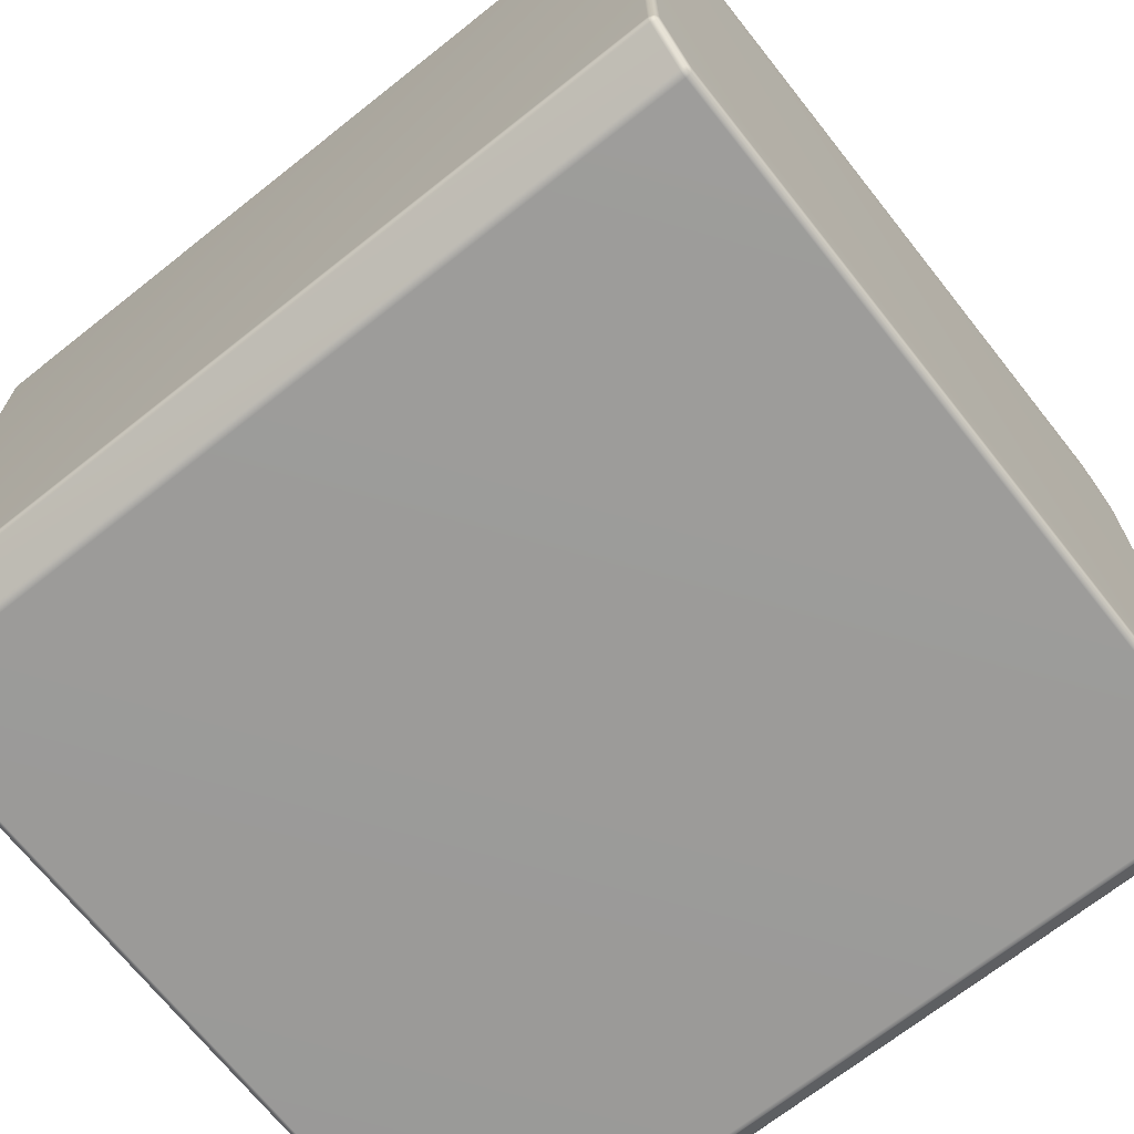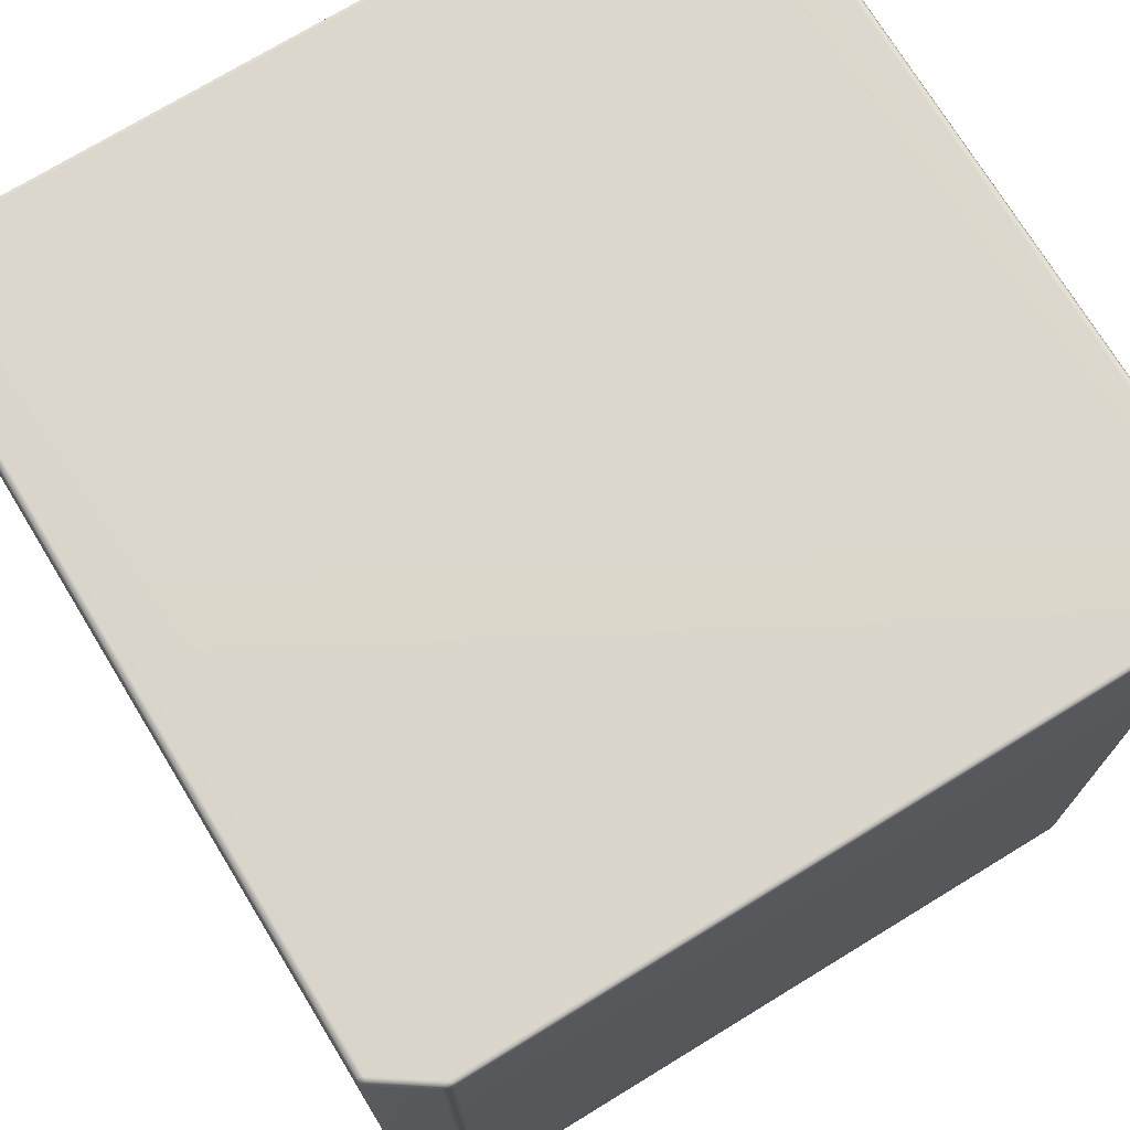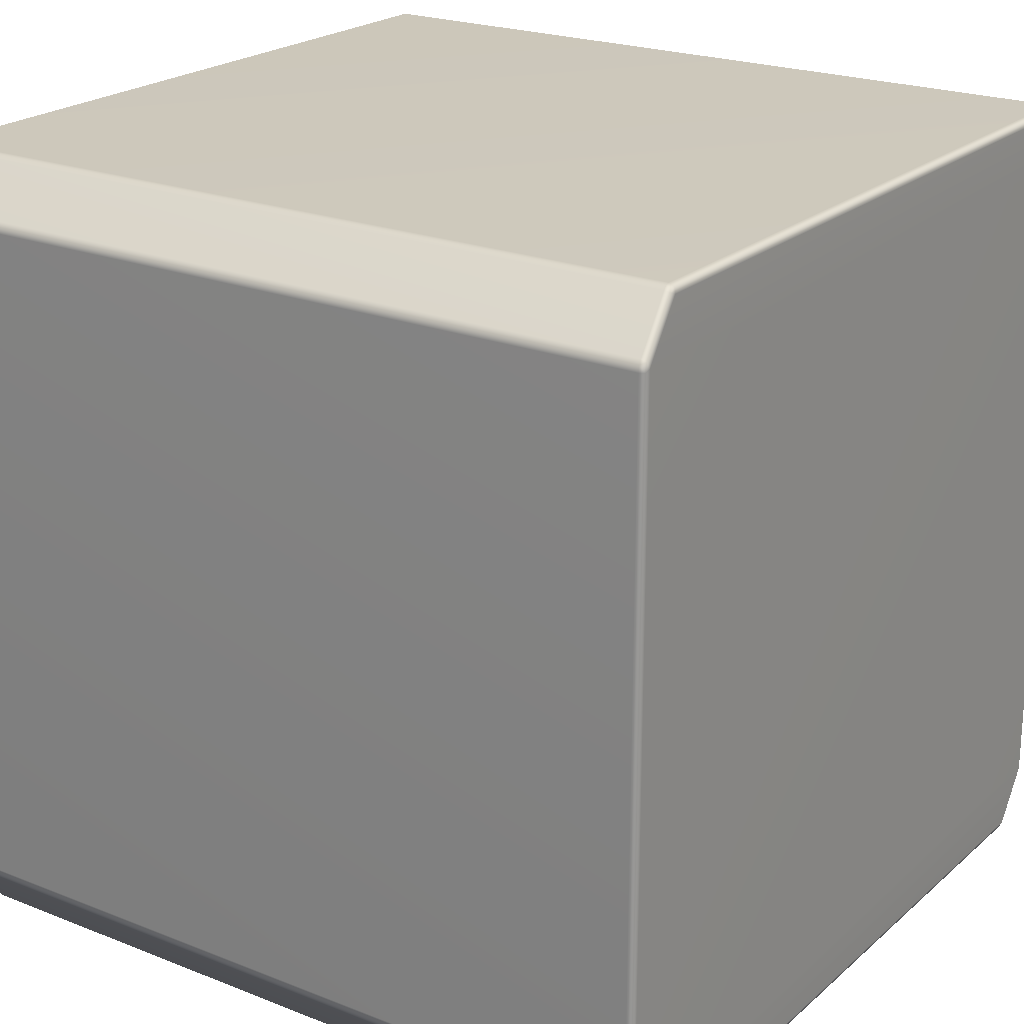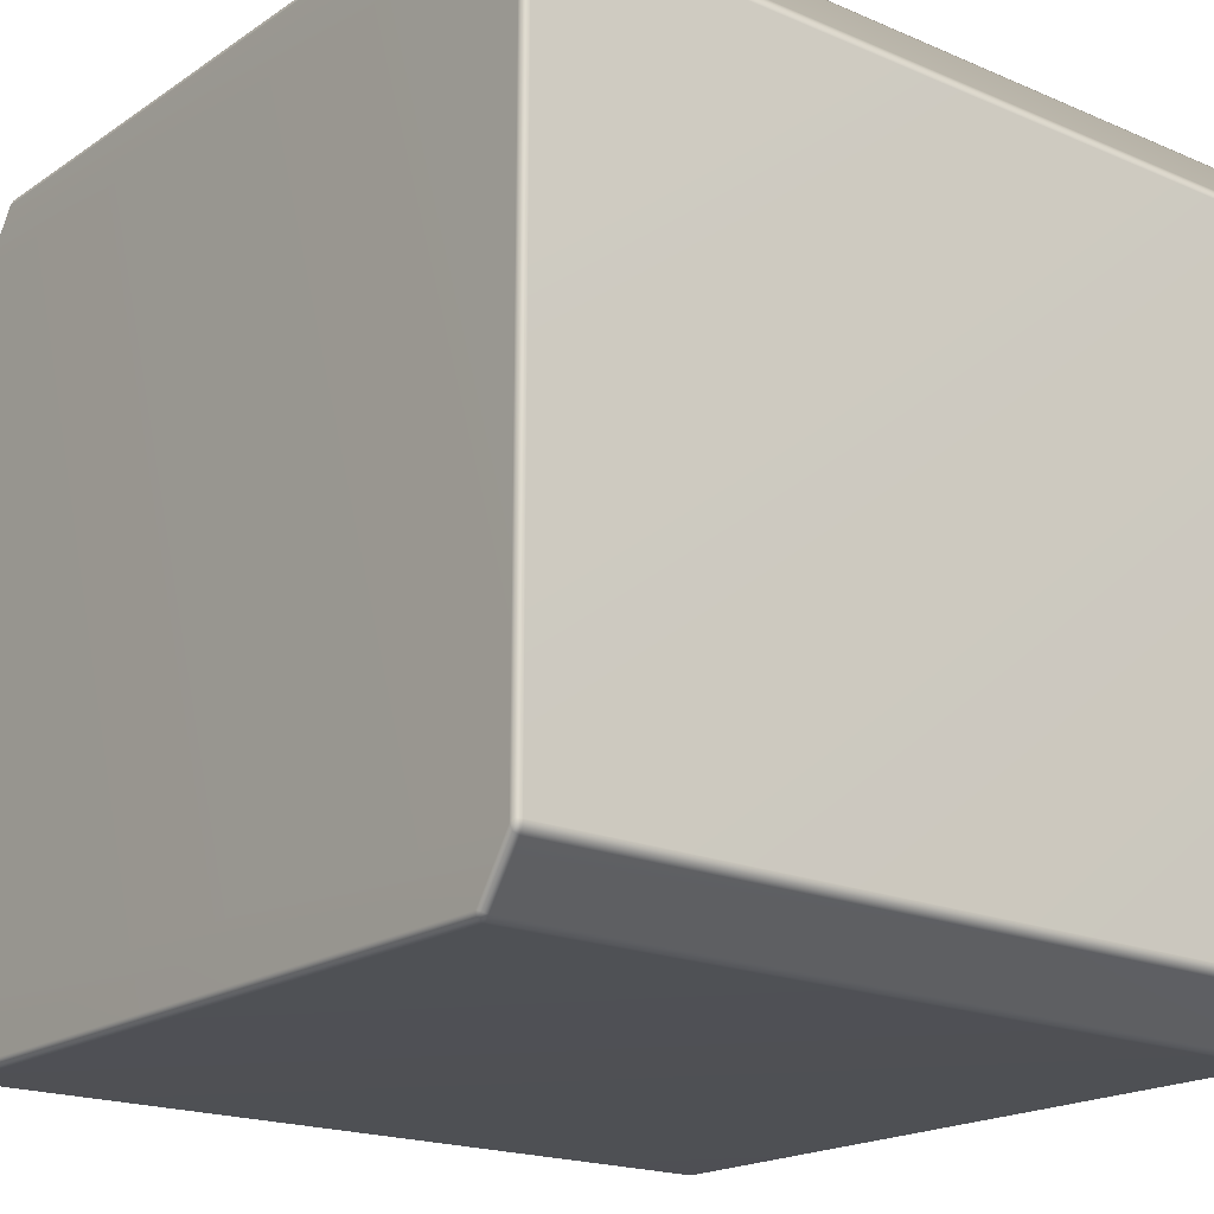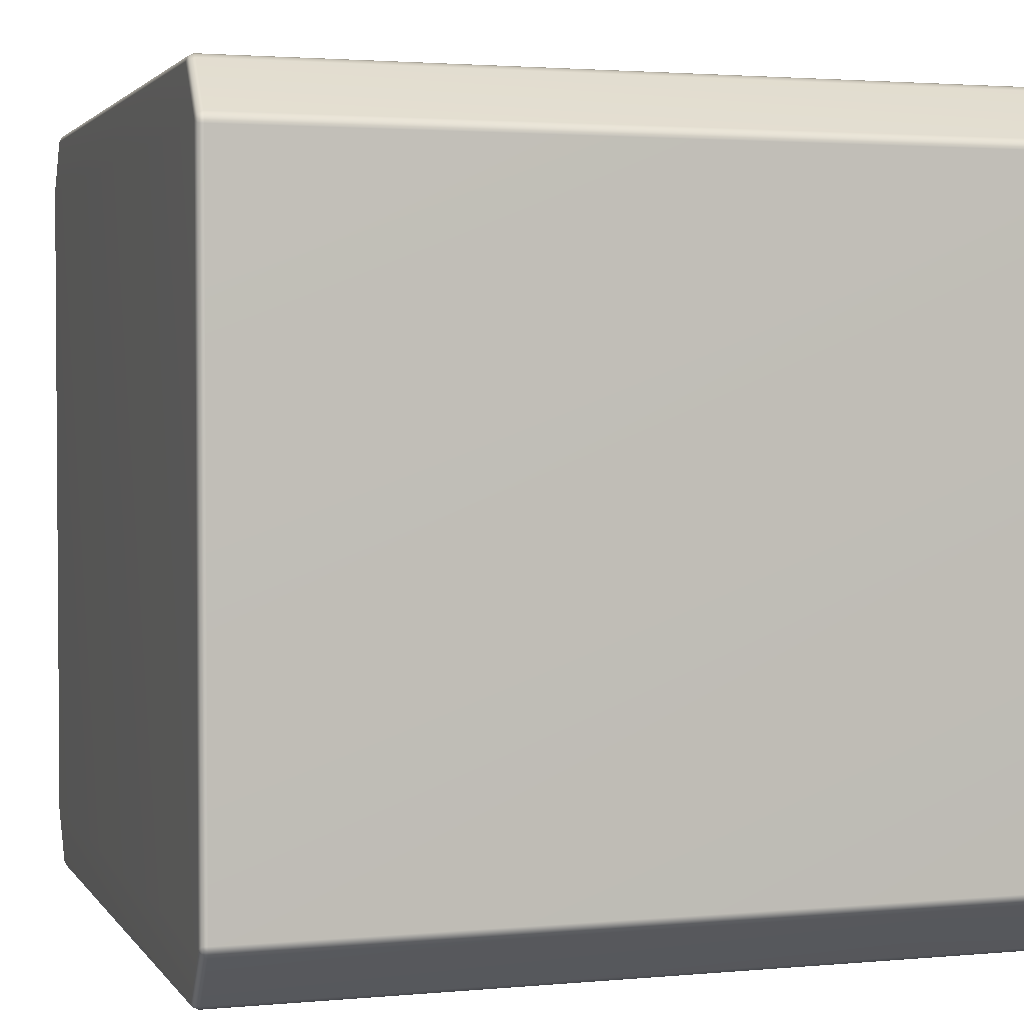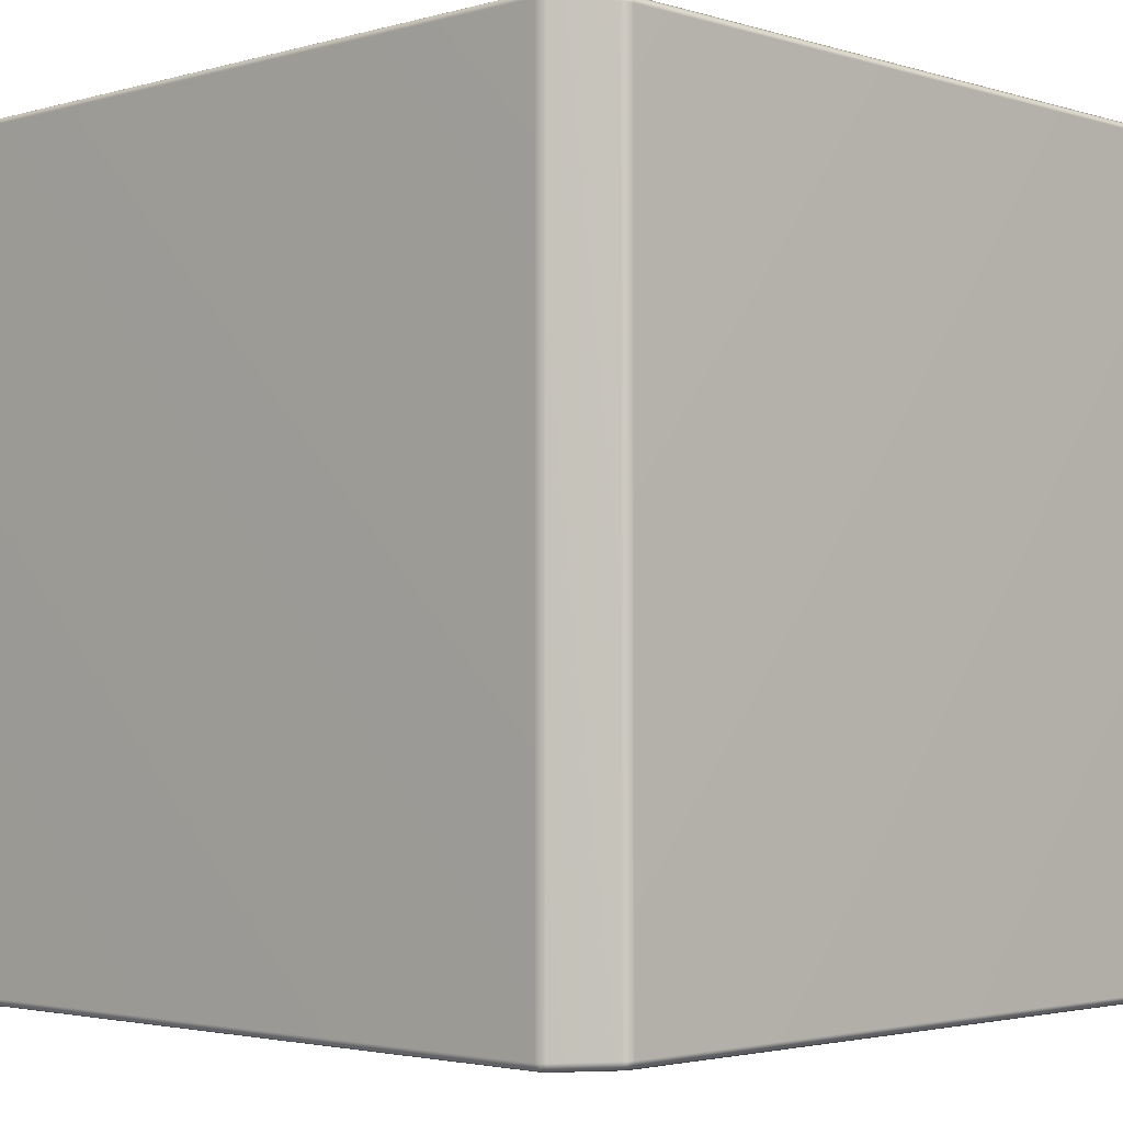
<metadata>
{"format":"obj","ext":"obj","renderer":"f3d","projection":"perspective","resolution":1024,"background":"white","views":[{"elev":-69.7,"azim":128.4,"up":"+Z"},{"elev":73.3,"azim":58.6,"up":"+Y"},{"elev":22.0,"azim":124.5,"up":"+Z"},{"elev":-19.1,"azim":51.1,"up":"+Z"},{"elev":2.4,"azim":72.1,"up":"+Z"},{"elev":-2.8,"azim":-136.1,"up":"+Y"}]}
</metadata>
<code>
v -0.4962 0.4907 0.4361
v -0.4948 0.4974 0.4334
v -0.4542 0.4974 0.4924
v 0.4542 0.4974 -0.4924
v 0.4471 0.4974 -0.4967
v 0.4513 0.4962 -0.4966
v 0.4518 0.4907 -0.4986
v 0.4468 -0.4907 -0.5
v 0.4518 -0.4907 -0.4986
v 0.4471 0.4974 -0.4967
v 0.4513 0.4962 -0.4966
v 0.4468 0.4907 -0.5
v -0.4471 0.4974 -0.4967
v -0.4468 0.4907 -0.5
v -0.5 0.4907 -0.4227
v -0.4977 0.4974 -0.4231
v -0.4977 0.4974 0.4231
v -0.5 0.4907 0.4227
v 0.4542 0.4974 -0.4924
v 0.4962 0.4907 -0.4361
v 0.4948 0.4974 -0.4334
v 0.4948 0.4974 -0.4334
v 0.4962 0.4907 -0.4361
v 0.499 0.4907 -0.4299
v 0.4948 0.4974 0.4334
v 0.4962 0.4907 0.4361
v 0.4561 0.4907 0.4944
v 0.4542 0.4974 0.4924
v -0.499 0.4907 -0.4299
v -0.4977 0.4962 -0.4291
v -0.5 -0.4907 -0.4227
v -0.499 -0.4907 -0.4299
v -0.5 -0.4907 0.4227
v -0.499 -0.4907 0.4299
v -0.499 0.4907 0.4299
v -0.4977 0.4962 0.4291
v -0.4962 -0.4907 0.4361
v -0.4561 -0.4907 0.4944
v -0.4561 0.4907 0.4944
v -0.4518 -0.4907 0.4986
v -0.4518 0.4907 0.4986
v -0.4518 0.4907 0.4986
v -0.4561 0.4907 0.4944
v -0.4542 0.4974 0.4924
v -0.4513 0.4962 0.4966
v -0.4948 0.4974 -0.4334
v -0.4962 0.4907 -0.4361
v -0.4962 -0.4907 -0.4361
v -0.4561 0.4907 -0.4944
v -0.4542 0.4974 -0.4924
v -0.4561 -0.4907 -0.4944
v -0.4518 0.4907 -0.4986
v -0.4513 0.4962 -0.4966
v -0.4518 -0.4907 -0.4986
v -0.4948 0.4974 -0.4334
v -0.4977 0.4974 -0.4231
v -0.4977 0.4962 -0.4291
v -0.4934 0.5 -0.4266
v -0.4542 0.4974 -0.4924
v -0.4977 0.4974 -0.4231
v -0.4934 0.5 -0.4266
v -0.4934 0.5 0.4266
v -0.4977 0.4974 0.4231
v -0.4948 0.4974 0.4334
v -0.4977 0.4962 0.4291
v -0.4495 0.5 0.4905
v -0.4542 0.4974 0.4924
v -0.4471 0.4974 0.4967
v -0.4513 0.4962 0.4966
v 0.4495 0.5 0.4905
v 0.4471 0.4974 0.4967
v 0.4934 0.5 0.4266
v 0.4542 0.4974 0.4924
v 0.4513 0.4962 0.4966
v 0.4948 0.4974 0.4334
v 0.4977 0.4974 0.4231
v 0.4977 0.4962 0.4291
v 0.4934 0.5 -0.4266
v 0.4977 0.4974 -0.4231
v 0.4948 0.4974 -0.4334
v 0.4977 0.4962 -0.4291
v 0.4495 0.5 -0.4905
v -0.4495 0.5 -0.4905
v -0.4495 0.5 -0.4905
v -0.4471 0.4974 -0.4967
v -0.4471 0.4974 -0.4967
v -0.4513 0.4962 -0.4966
v -0.4518 0.4907 -0.4986
v -0.4513 0.4962 -0.4966
v -0.4518 -0.4907 -0.4986
v -0.4468 -0.4907 -0.5
v 0.4518 0.4907 -0.4986
v 0.4513 0.4962 -0.4966
v 0.4561 0.4907 -0.4944
v 0.4518 -0.4907 -0.4986
v 0.4561 -0.4907 -0.4944
v 0.4962 -0.4907 -0.4361
v 0.4962 -0.4907 -0.4361
v 0.499 -0.4907 -0.4299
v 0.5 0.4907 -0.4227
v 0.5 -0.4907 -0.4227
v 0.5 0.4907 0.4227
v 0.5 -0.4907 0.4227
v 0.4977 0.4974 -0.4231
v 0.4977 0.4962 -0.4291
v 0.4977 0.4974 0.4231
v 0.499 0.4907 0.4299
v 0.499 -0.4907 0.4299
v 0.4977 0.4962 0.4291
v 0.4948 0.4974 0.4334
v 0.4962 0.4907 0.4361
v 0.4962 -0.4907 0.4361
v 0.4561 0.4907 0.4944
v 0.4561 -0.4907 0.4944
v 0.4518 0.4907 0.4986
v 0.4561 0.4907 0.4944
v 0.4561 -0.4907 0.4944
v 0.4518 -0.4907 0.4986
v 0.4518 0.4907 0.4986
v 0.4513 0.4962 0.4966
v -0.4471 0.4974 0.4967
v -0.4518 0.4907 0.4986
v -0.4513 0.4962 0.4966
v -0.4468 0.4907 0.5
v -0.4468 0.4907 0.5
v -0.4471 0.4974 0.4967
v 0.4471 0.4974 0.4967
v -0.4468 -0.4907 0.5
v -0.4518 -0.4907 0.4986
v 0.4468 -0.4907 0.5
v 0.4468 0.4907 0.5
v 0.4468 0.4907 0.5
v 0.4518 -0.4907 0.4986
v 0.4518 0.4907 0.4986
v 0.4471 0.4974 0.4967
v 0.4513 0.4962 0.4966
v -0.4962 -0.4907 0.4361
v -0.4561 -0.4907 0.4944
v -0.4542 -0.4974 0.4924
v -0.4948 -0.4974 0.4334
v -0.4948 -0.4974 0.4334
v -0.4542 -0.4974 0.4924
v -0.4495 -0.5 0.4905
v -0.4934 -0.5 0.4266
v 0.4495 -0.5 0.4905
v -0.4977 -0.4974 0.4231
v -0.4977 -0.4962 0.4291
v -0.4977 -0.4974 -0.4231
v -0.4934 -0.5 -0.4266
v 0.4934 -0.5 0.4266
v 0.4542 -0.4974 0.4924
v 0.4934 -0.5 0.4266
v 0.4542 -0.4974 0.4924
v 0.4948 -0.4974 0.4334
v -0.4948 -0.4974 -0.4334
v -0.4977 -0.4962 -0.4291
v -0.4542 -0.4974 -0.4924
v -0.4495 -0.5 -0.4905
v 0.4977 -0.4974 0.4231
v 0.4977 -0.4962 0.4291
v 0.4934 -0.5 -0.4266
v 0.4977 -0.4974 0.4231
v 0.4977 -0.4974 -0.4231
v 0.4495 -0.5 -0.4905
v 0.4977 -0.4974 -0.4231
v 0.4948 -0.4974 -0.4334
v 0.4934 -0.5 -0.4266
v 0.4948 -0.4974 -0.4334
v 0.4977 -0.4962 -0.4291
v 0.4542 -0.4974 -0.4924
v 0.4471 -0.4974 -0.4967
v -0.4471 -0.4974 -0.4967
v 0.4513 -0.4962 -0.4966
v 0.4542 -0.4974 -0.4924
v 0.4948 -0.4974 -0.4334
v 0.4962 -0.4907 -0.4361
v 0.4542 -0.4974 -0.4924
v 0.4962 -0.4907 -0.4361
v 0.4561 -0.4907 -0.4944
v 0.4948 -0.4974 0.4334
v 0.4542 -0.4974 0.4924
v 0.4561 -0.4907 0.4944
v 0.4962 -0.4907 0.4361
v -0.4977 -0.4974 -0.4231
v -0.4977 -0.4962 -0.4291
v -0.499 -0.4907 -0.4299
v -0.5 -0.4907 -0.4227
v -0.4977 -0.4974 0.4231
v -0.5 -0.4907 0.4227
v -0.499 -0.4907 0.4299
v -0.4977 -0.4962 0.4291
v -0.4948 -0.4974 -0.4334
v -0.4962 -0.4907 -0.4361
v -0.4561 -0.4907 -0.4944
v -0.4542 -0.4974 -0.4924
v -0.4518 -0.4907 -0.4986
v -0.4513 -0.4962 -0.4966
v -0.4518 -0.4907 -0.4986
v -0.4513 -0.4962 -0.4966
v -0.4471 -0.4974 -0.4967
v -0.4468 -0.4907 -0.5
v 0.4468 -0.4907 -0.5
v 0.4471 -0.4974 -0.4967
v 0.4518 -0.4907 -0.4986
v 0.4513 -0.4962 -0.4966
v -0.4513 -0.4962 -0.4966
v 0.4518 -0.4907 -0.4986
v 0.4513 -0.4962 -0.4966
v 0.499 -0.4907 -0.4299
v 0.4977 -0.4962 -0.4291
v 0.4977 -0.4974 -0.4231
v 0.5 -0.4907 -0.4227
v 0.4977 -0.4974 -0.4231
v 0.5 -0.4907 0.4227
v 0.5 -0.4907 -0.4227
v 0.4977 -0.4974 0.4231
v 0.499 -0.4907 0.4299
v 0.4977 -0.4974 0.4231
v 0.4977 -0.4962 0.4291
v 0.499 -0.4907 0.4299
v -0.4471 -0.4974 0.4967
v -0.4513 -0.4962 0.4966
v -0.4518 -0.4907 0.4986
v -0.4468 -0.4907 0.5
v 0.4471 -0.4974 0.4967
v 0.4468 -0.4907 0.5
v 0.4518 -0.4907 0.4986
v 0.4513 -0.4962 0.4966
v -0.4518 -0.4907 0.4986
v -0.4513 -0.4962 0.4966
v -0.4513 -0.4962 0.4966
v -0.4471 -0.4974 0.4967
v 0.4471 -0.4974 0.4967
v 0.4513 -0.4962 0.4966
v 0.4542 -0.4974 0.4924
v 0.4513 -0.4962 0.4966
v 0.4518 -0.4907 0.4986
v 0.4518 -0.4907 0.4986
g Cube_(19)_2571_51
f 1 3 2
f 4 6 5
f 7 9 8
f 10 11 7
f 10 7 12
f 13 10 12
f 13 12 14
f 15 17 16
f 15 18 17
f 19 21 20
f 22 24 23
f 25 27 26
f 25 28 27
f 16 30 29
f 16 29 15
f 29 31 15
f 29 32 31
f 15 31 33
f 15 33 18
f 18 33 34
f 18 34 35
f 35 17 18
f 35 36 17
f 2 36 35
f 35 34 37
f 2 35 1
f 35 37 1
f 1 37 38
f 1 38 39
f 39 38 40
f 1 39 3
f 39 40 41
f 42 44 43
f 42 45 44
f 29 30 46
f 29 46 47
f 47 32 29
f 47 48 32
f 46 49 47
f 49 48 47
f 46 50 49
f 49 51 48
f 50 52 49
f 52 51 49
f 50 53 52
f 52 54 51
f 55 57 56
f 55 56 58
f 58 59 55
f 60 62 61
f 60 63 62
f 63 64 62
f 63 65 64
f 64 66 62
f 64 67 66
f 67 68 66
f 67 69 68
f 68 70 66
f 62 66 70
f 68 71 70
f 62 70 72
f 61 62 72
f 71 73 70
f 72 70 73
f 71 74 73
f 72 73 75
f 75 76 72
f 75 77 76
f 78 72 76
f 61 72 78
f 78 76 79
f 79 80 78
f 79 81 80
f 82 78 80
f 61 78 82
f 82 80 4
f 4 5 82
f 61 82 83
f 83 82 5
f 58 84 59
f 83 5 85
f 86 59 84
f 86 87 59
f 88 89 13
f 88 13 14
f 14 90 88
f 14 91 90
f 12 91 14
f 12 8 91
f 7 8 12
f 92 93 19
f 92 19 94
f 94 95 92
f 94 96 95
f 19 20 94
f 20 96 94
f 20 97 96
f 24 98 23
f 24 99 98
f 100 99 24
f 100 101 99
f 102 101 100
f 102 103 101
f 24 104 100
f 104 102 100
f 24 105 104
f 22 105 24
f 104 106 102
f 107 103 102
f 106 107 102
f 107 108 103
f 106 109 107
f 107 109 110
f 107 110 111
f 111 108 107
f 111 112 108
f 113 112 111
f 113 114 112
f 115 117 116
f 115 118 117
f 28 119 27
f 28 120 119
f 121 123 122
f 121 122 124
f 125 127 126
f 122 128 124
f 122 129 128
f 124 128 130
f 124 130 131
f 125 132 127
f 131 130 133
f 131 133 134
f 134 135 131
f 134 136 135
f 137 139 138
f 137 140 139
f 141 143 142
f 141 144 143
f 144 145 143
f 146 144 141
f 146 141 147
f 148 144 146
f 148 149 144
f 144 150 145
f 149 150 144
f 150 151 145
f 152 154 153
f 155 149 148
f 155 148 156
f 149 155 157
f 149 157 158
f 154 152 159
f 154 159 160
f 161 162 150
f 149 161 150
f 161 163 162
f 149 158 164
f 149 164 161
f 165 167 166
f 164 168 161
f 165 166 169
f 164 170 168
f 158 171 164
f 170 164 171
f 158 172 171
f 170 171 173
f 174 176 175
f 177 179 178
f 180 182 181
f 180 183 182
f 184 186 185
f 184 187 186
f 187 184 188
f 187 188 189
f 190 189 188
f 190 188 191
f 140 190 191
f 140 137 190
f 186 192 185
f 186 193 192
f 192 193 194
f 192 194 195
f 195 194 196
f 195 196 197
f 198 200 199
f 198 201 200
f 200 201 202
f 200 202 203
f 203 202 204
f 203 204 205
f 172 157 206
f 172 158 157
f 207 177 208
f 207 179 177
f 175 176 209
f 175 209 210
f 209 211 210
f 209 212 211
f 213 215 214
f 213 214 216
f 216 214 217
f 218 220 219
f 220 180 219
f 220 183 180
f 221 223 222
f 221 224 223
f 224 221 225
f 224 225 226
f 227 226 225
f 227 225 228
f 229 139 230
f 229 138 139
f 142 232 231
f 142 143 232
f 232 143 145
f 232 145 233
f 233 145 151
f 233 151 234
f 235 237 236
f 181 182 238

</code>
